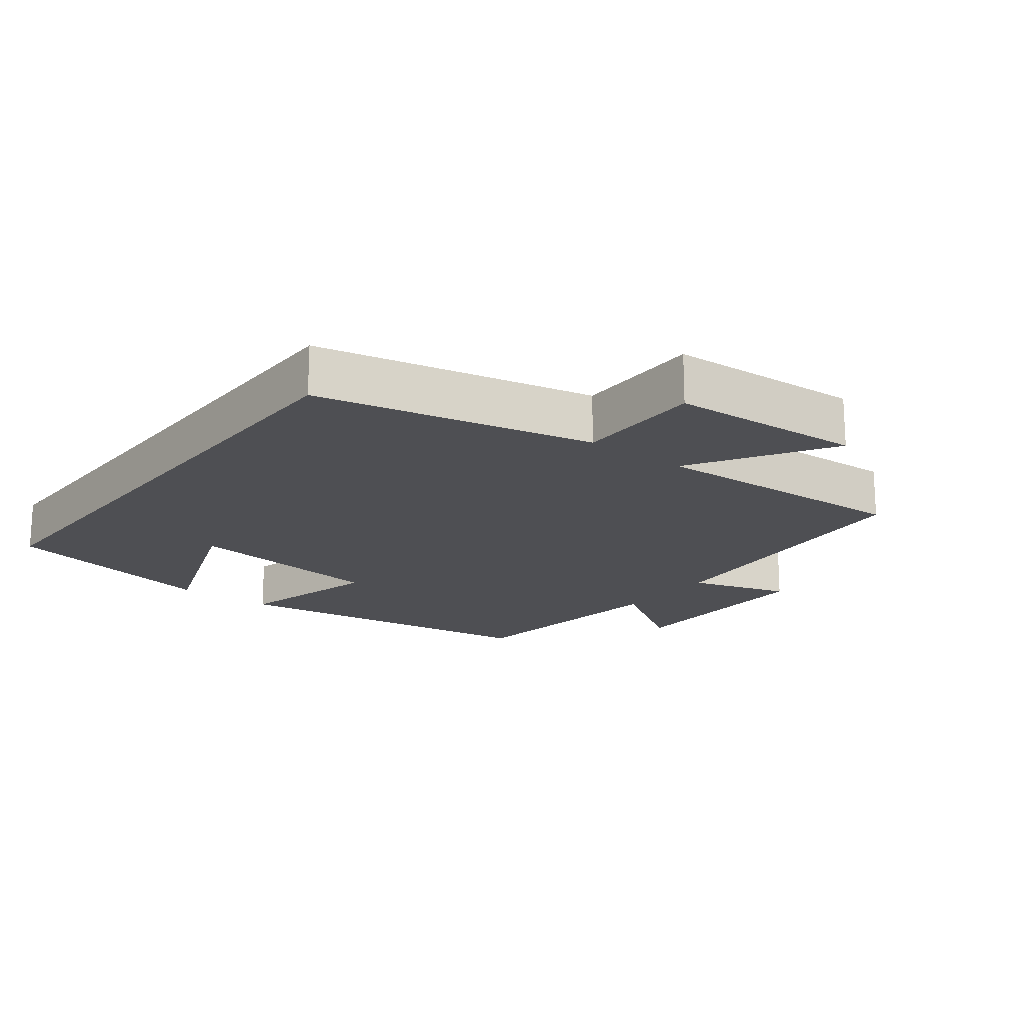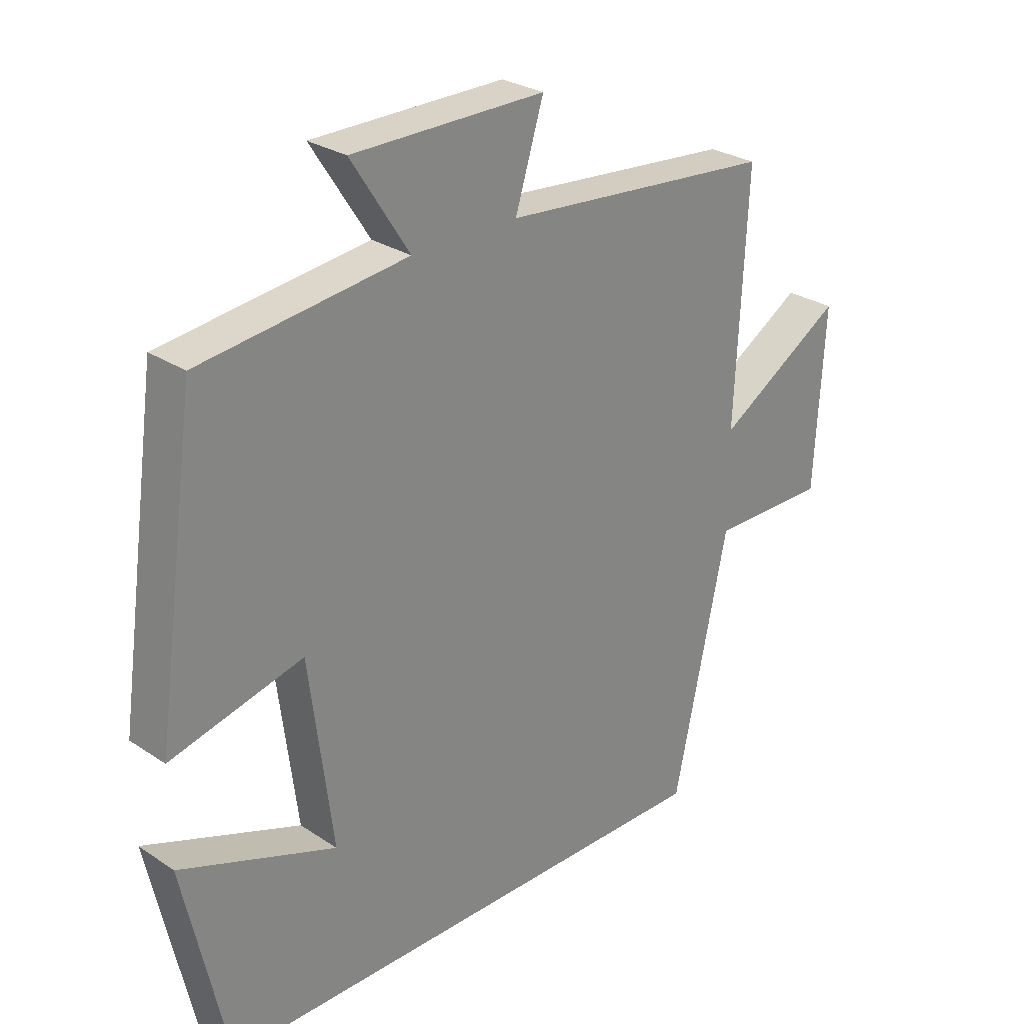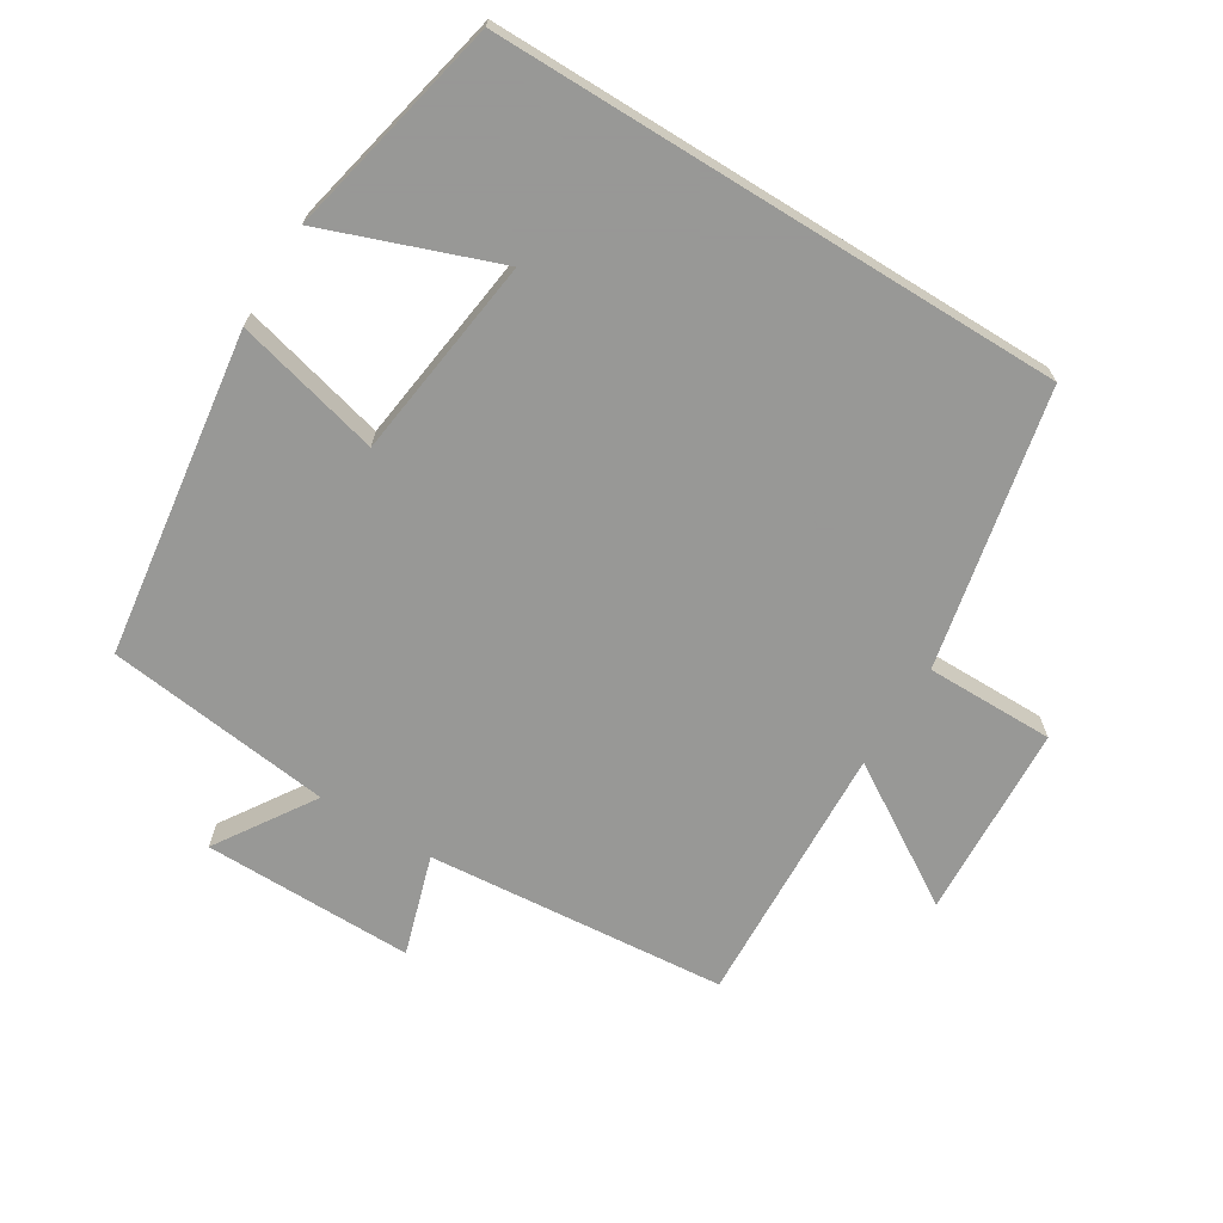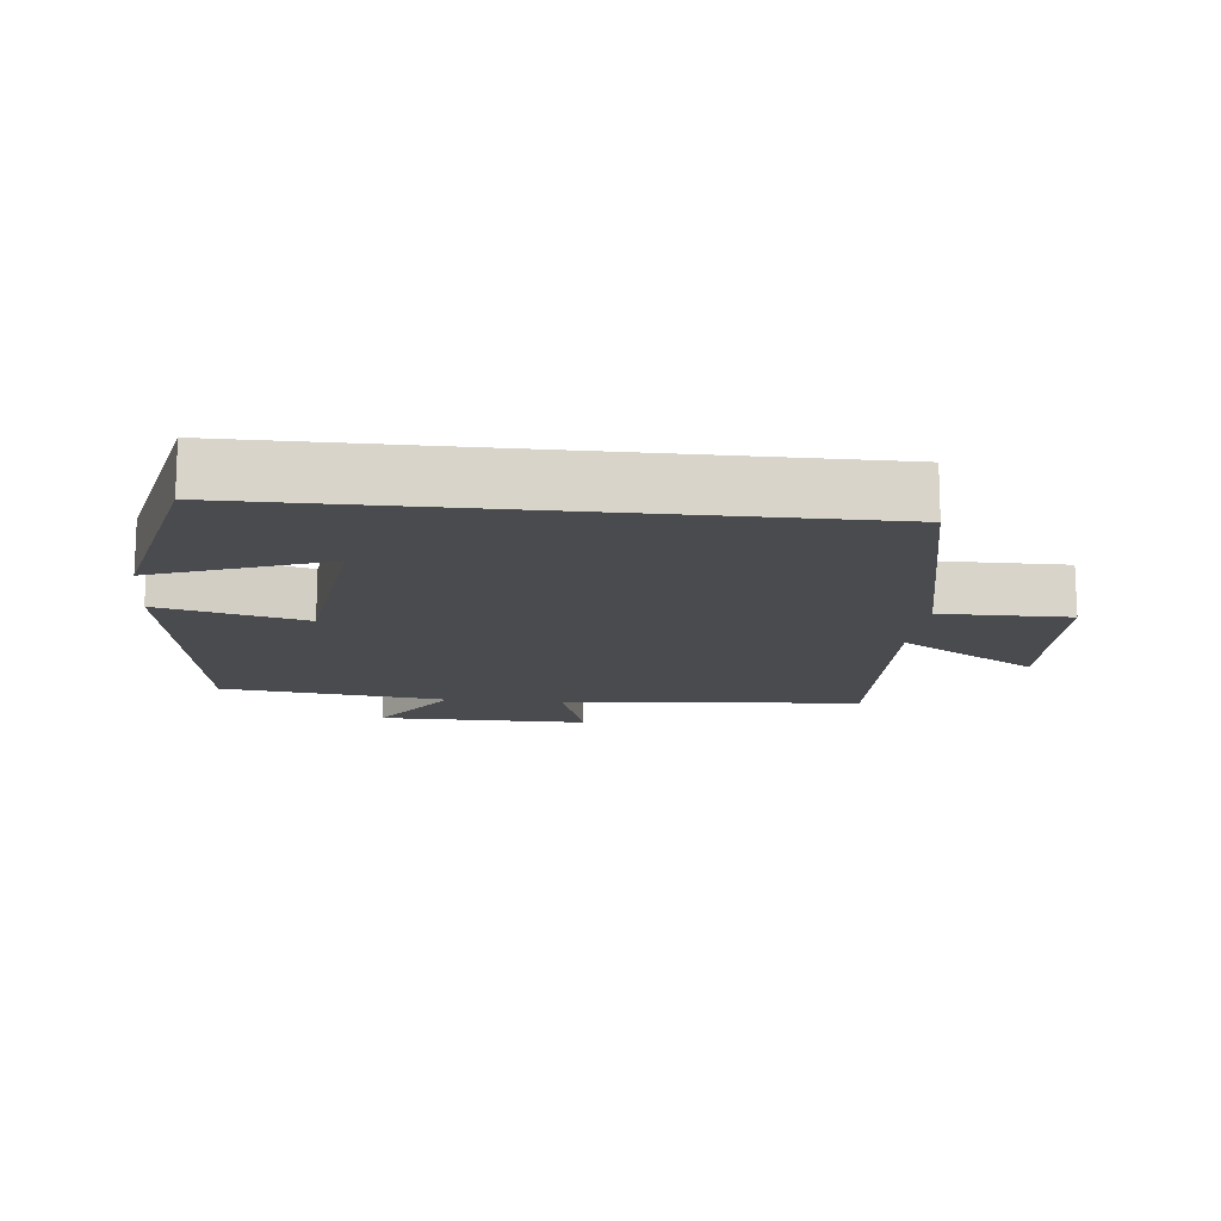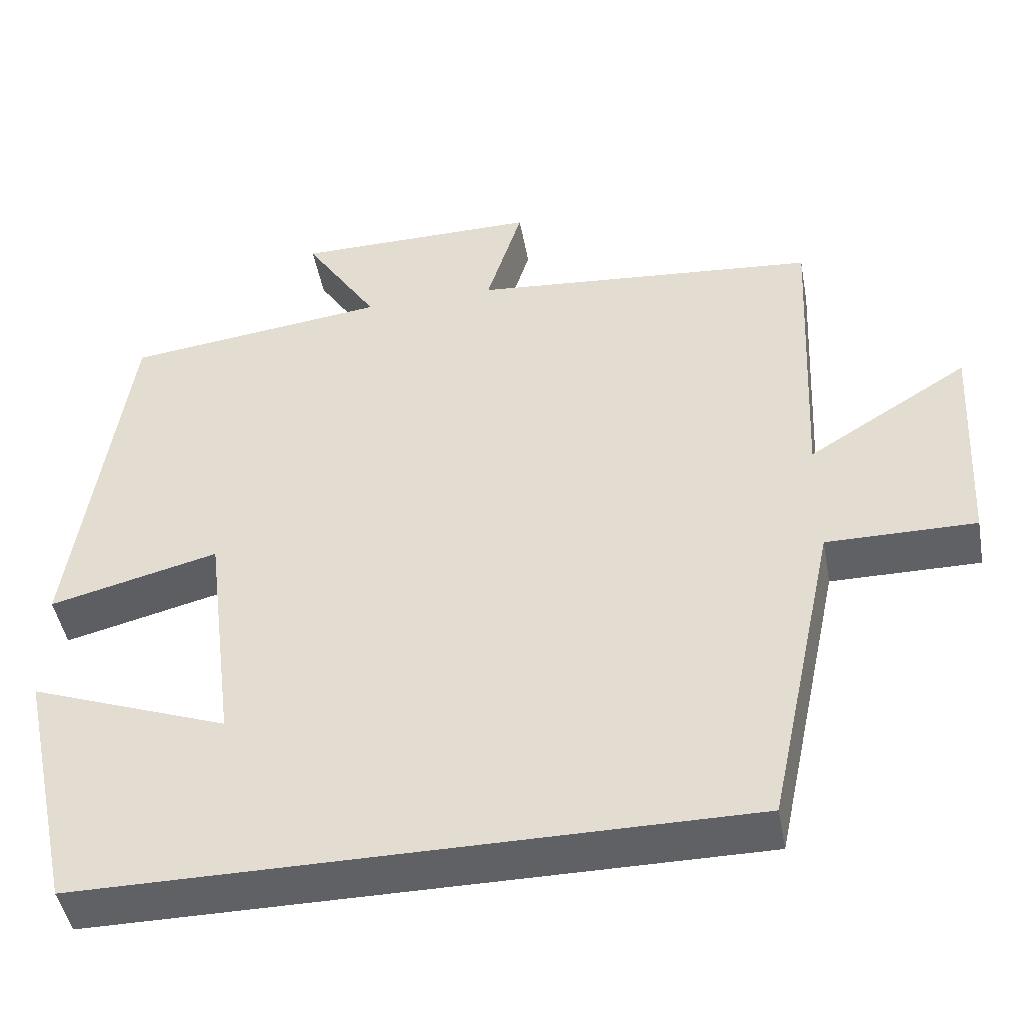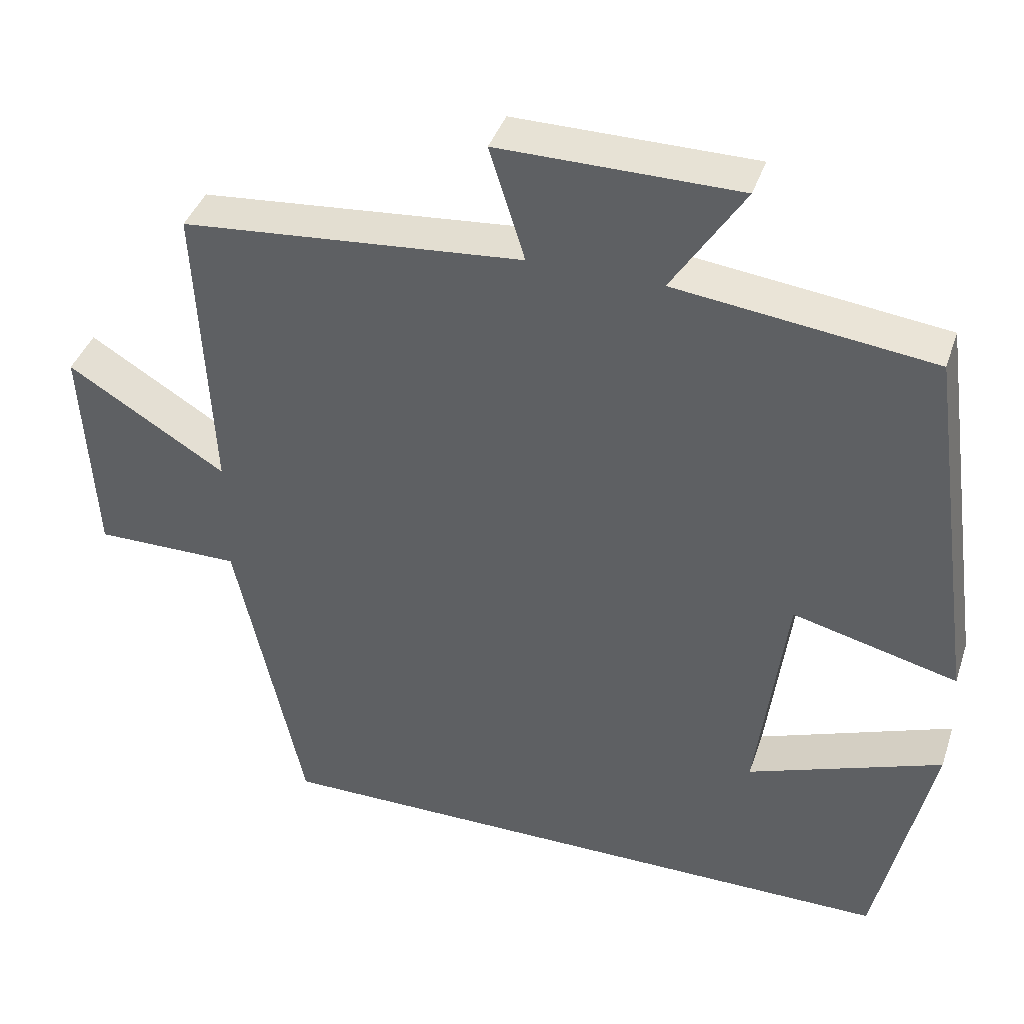
<metadata>
{"format":"obj","ext":"obj","renderer":"f3d","projection":"perspective","resolution":1024,"background":"white","views":[{"elev":-18.2,"azim":-127.6,"up":"+Y"},{"elev":27.7,"azim":135.3,"up":"+Z"},{"elev":-68.4,"azim":148.3,"up":"+Y"},{"elev":-14.2,"azim":174.0,"up":"+Y"},{"elev":-46.1,"azim":-169.6,"up":"+Z"},{"elev":40.2,"azim":17.9,"up":"+Z"}]}
</metadata>
<code>
v 0.432 0.07 0.459
v 0.5 0.07 -0.022
v 0.285 0.07 0.032
v 0.247 0.07 -0.268
v 0.5 0.07 -0.174
v 0.429 0.07 -0.5
v -0.412 0.07 -0.5
v -0.5 0.07 -0.09
v -0.69 0.07 -0.091
v -0.706 0.07 0.197
v -0.5 0.07 0.07
v -0.519 0.07 0.461
v -0.075 0.07 0.5
v -0.121 0.07 0.648
v 0.191 0.07 0.646
v 0.097 0.07 0.5
v 0.432 0 0.459
v 0.5 0 -0.022
v 0.285 0 0.032
v 0.247 0 -0.268
v 0.5 0 -0.174
v 0.429 0 -0.5
v -0.412 0 -0.5
v -0.5 0 -0.09
v -0.69 0 -0.091
v -0.706 0 0.197
v -0.5 0 0.07
v -0.519 0 0.461
v -0.075 0 0.5
v -0.121 0 0.648
v 0.191 0 0.646
v 0.097 0 0.5
f 13 14 15 16
f 11 12 13 16
f 11 16 1
f 8 9 10 11
f 4 5 6
f 4 6 7 8
f 1 2 3
f 8 11 1 3
f 3 4 8
f 32 31 30 29
f 32 29 28 27
f 17 32 27
f 27 26 25 24
f 22 21 20
f 24 23 22 20
f 19 18 17
f 19 17 27 24
f 24 20 19
f 1 17 18 2
f 2 18 19 3
f 3 19 20 4
f 4 20 21 5
f 5 21 22 6
f 6 22 23 7
f 7 23 24 8
f 8 24 25 9
f 9 25 26 10
f 10 26 27 11
f 11 27 28 12
f 12 28 29 13
f 13 29 30 14
f 14 30 31 15
f 15 31 32 16
f 16 32 17 1

</code>
